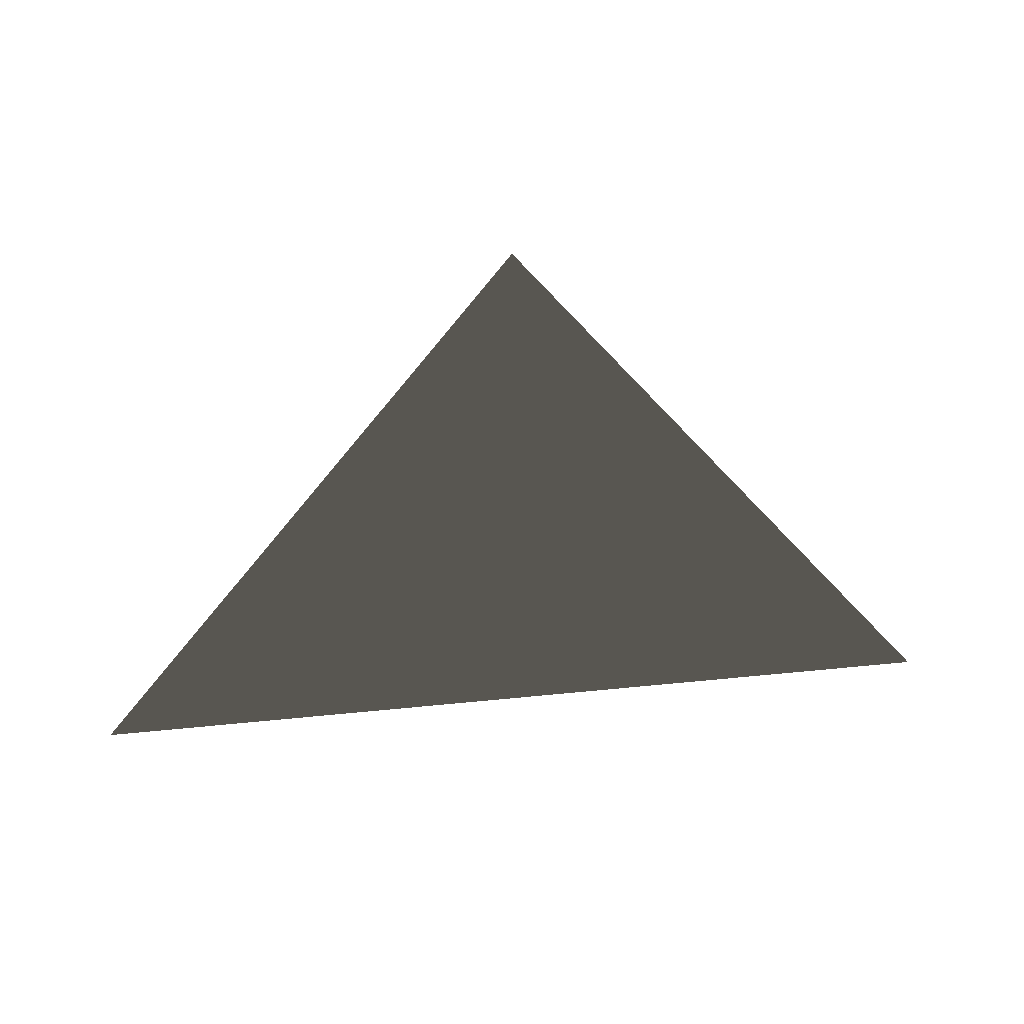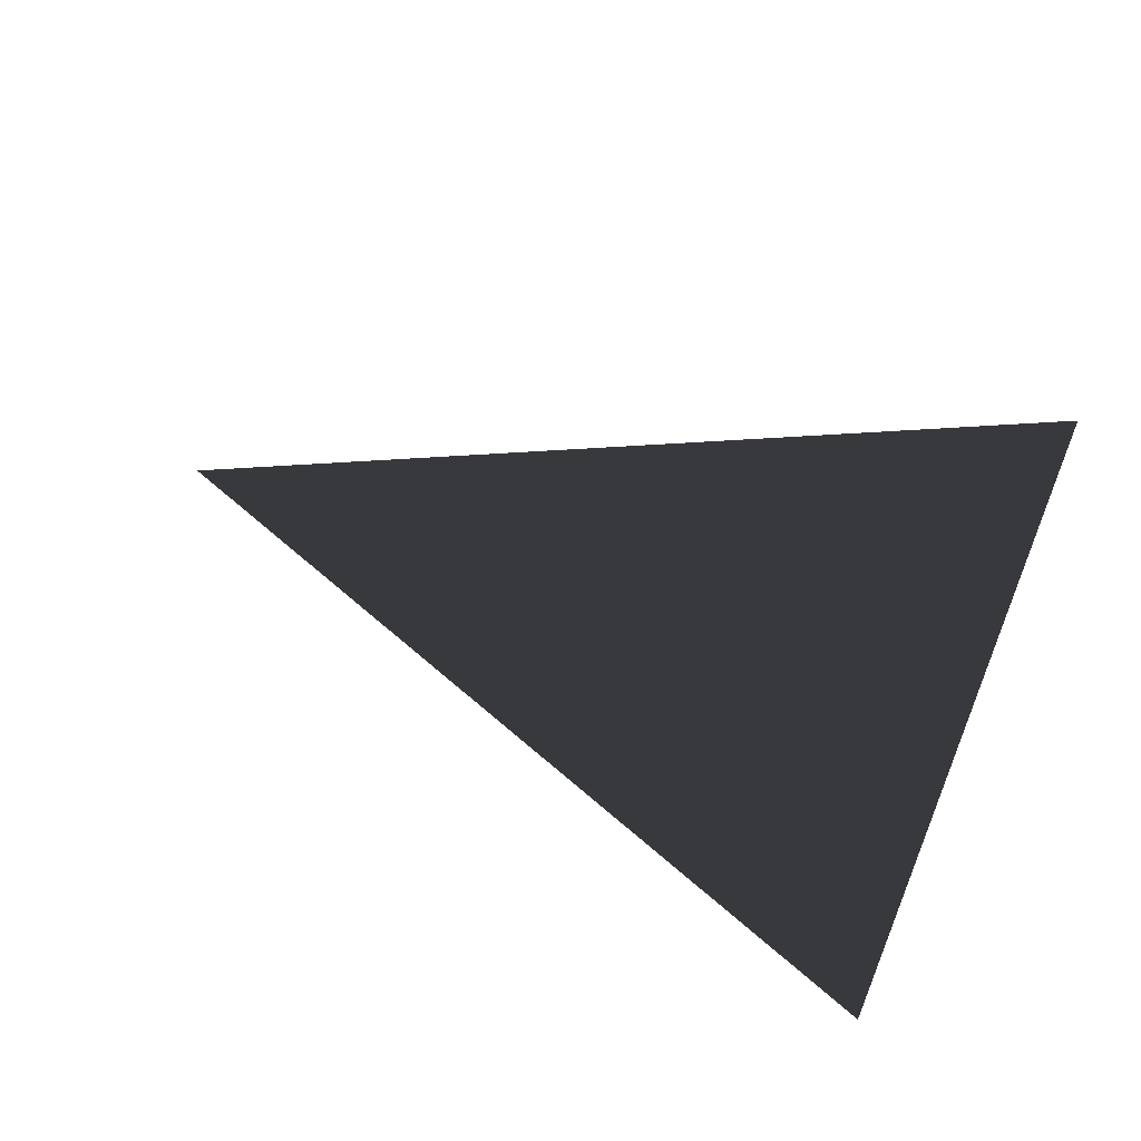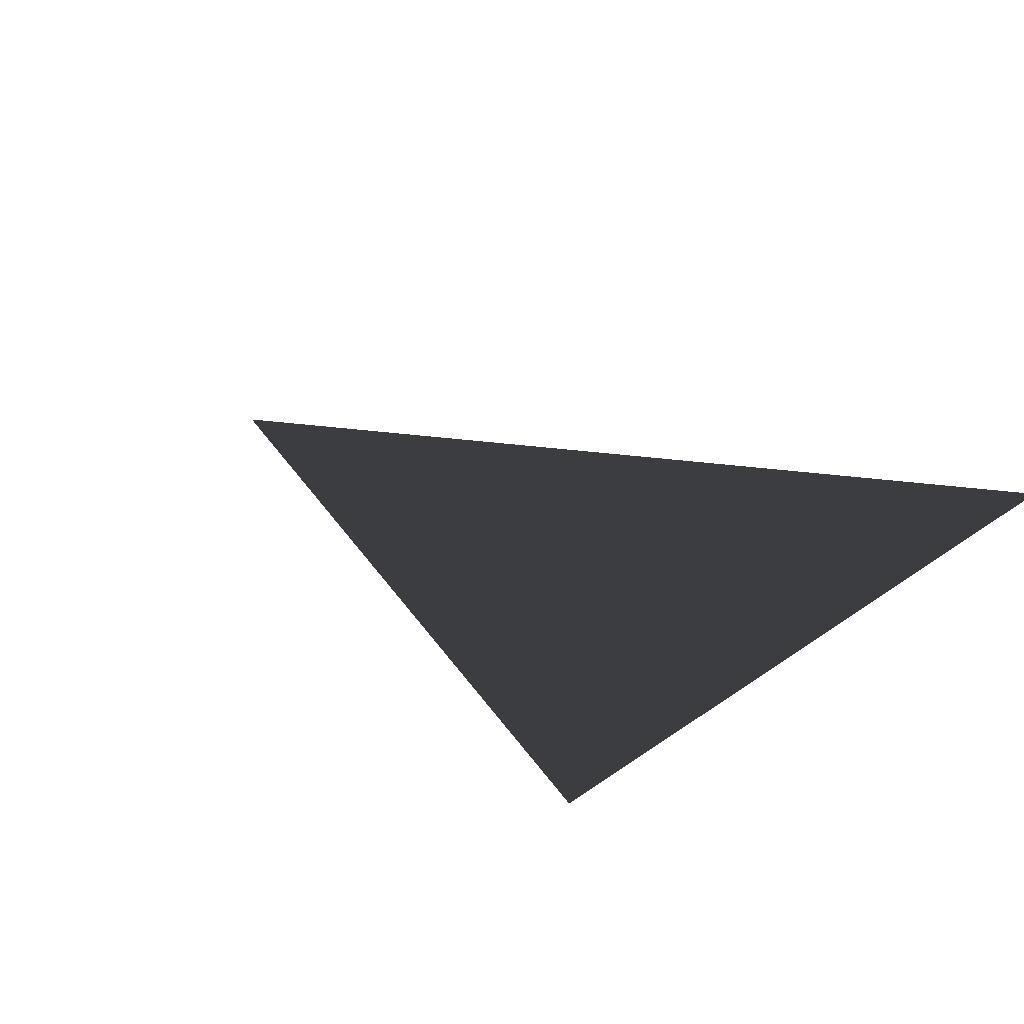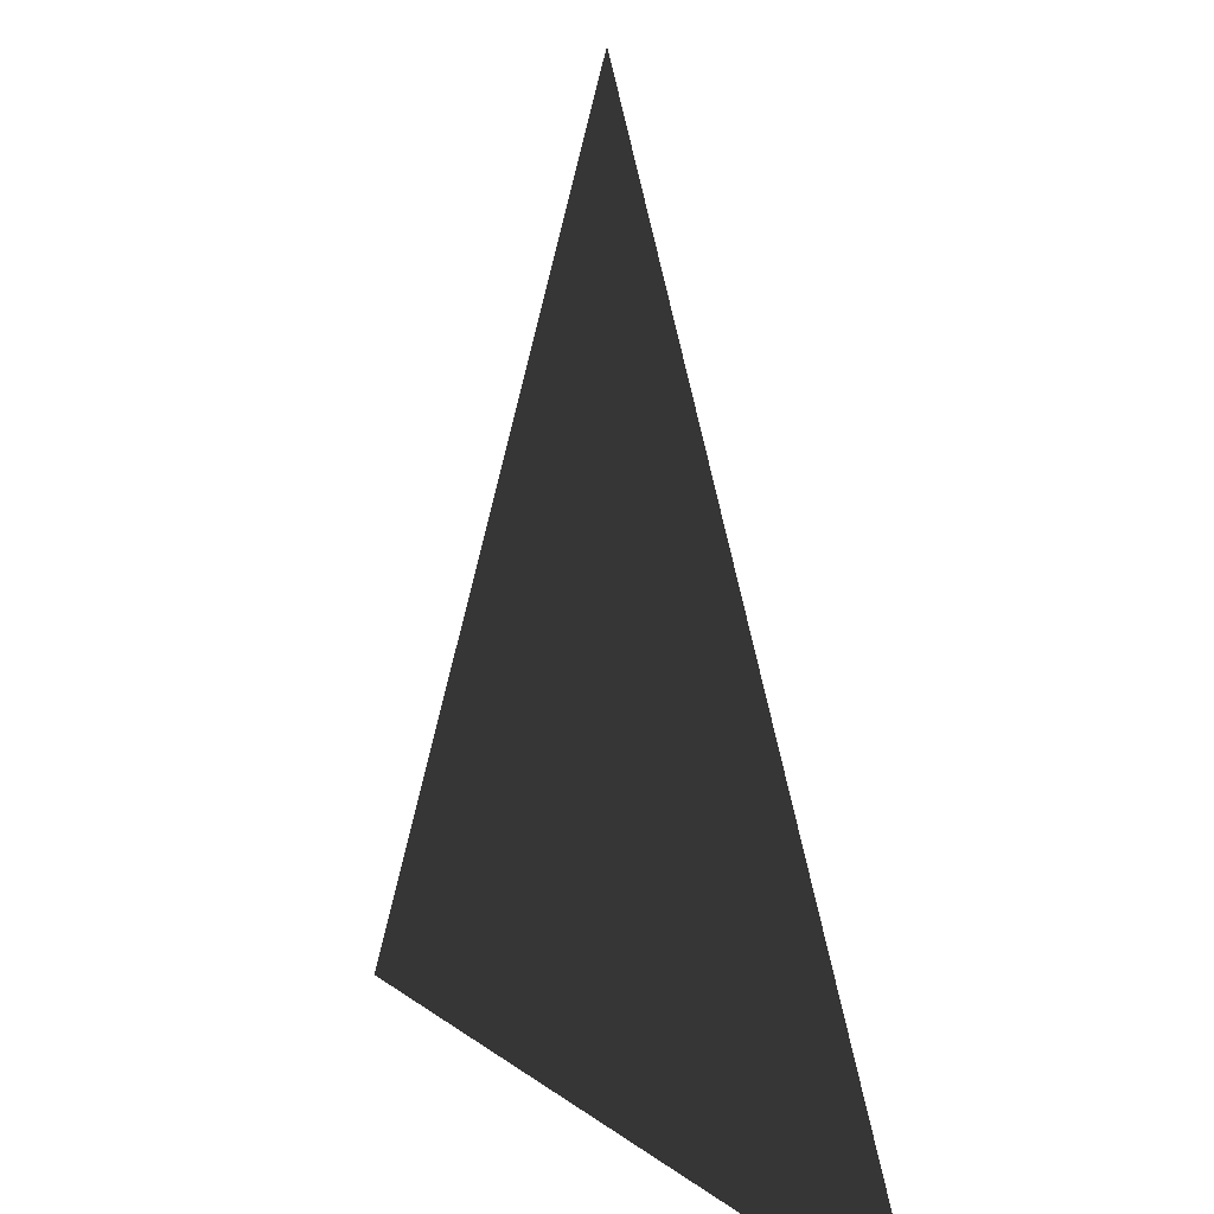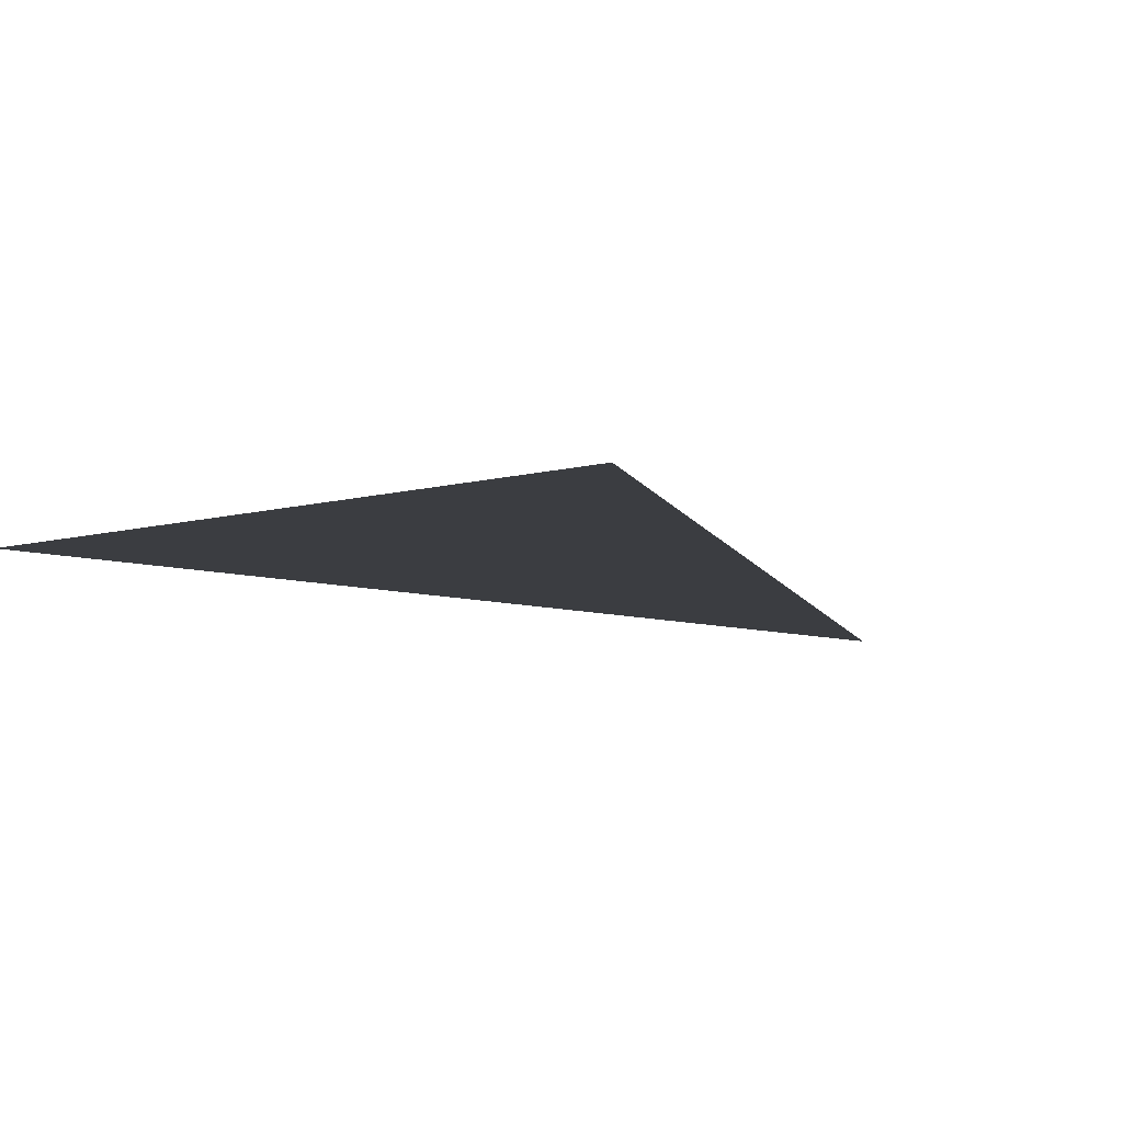
<metadata>
{"format":"obj","ext":"obj","renderer":"f3d","projection":"perspective","resolution":1024,"background":"white","views":[{"elev":62.3,"azim":174.3,"up":"+Y"},{"elev":42.8,"azim":-68.5,"up":"+Z"},{"elev":24.8,"azim":-49.7,"up":"+Z"},{"elev":12.2,"azim":-120.2,"up":"+Y"},{"elev":12.3,"azim":141.2,"up":"+Z"}]}
</metadata>
<code>
v -0.5 -0.5 0
v 0 0.5 0
v 0.5 -0.5 0
f 1 2 3

</code>
